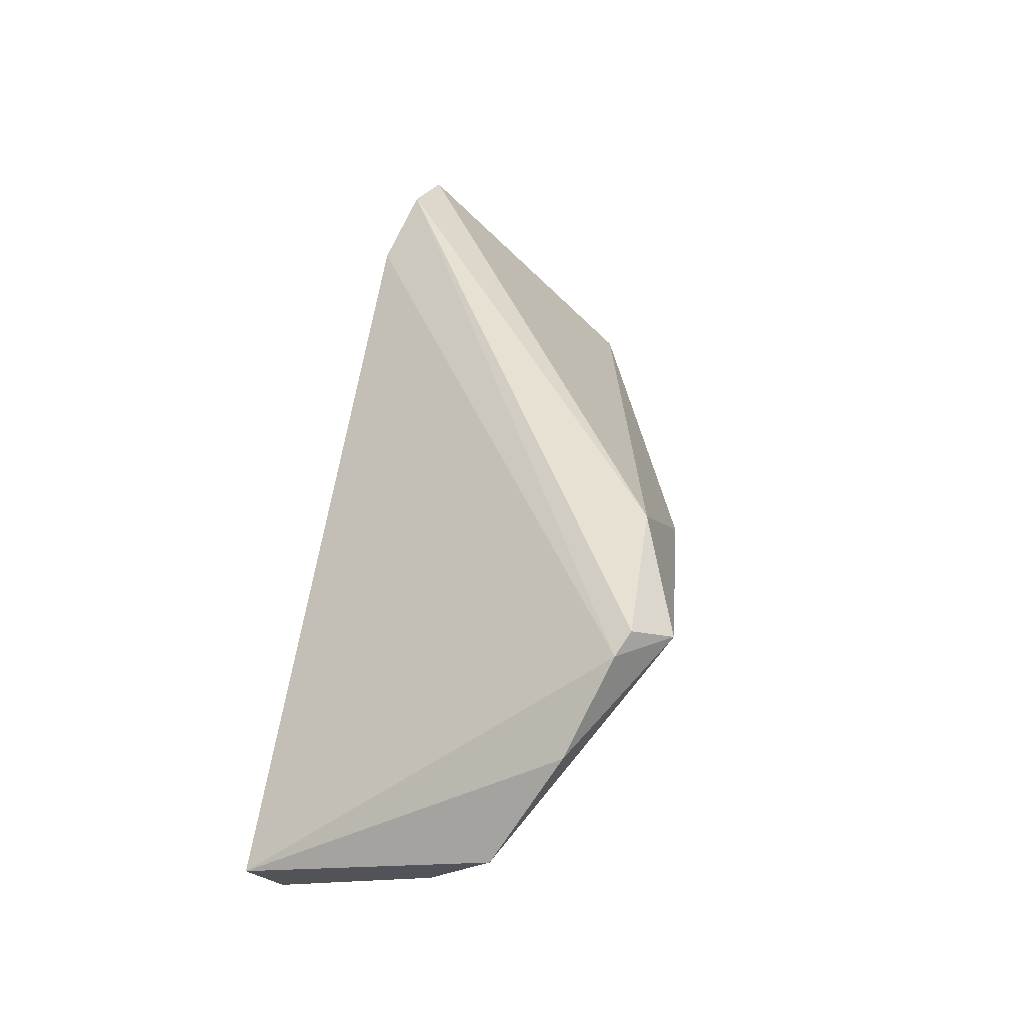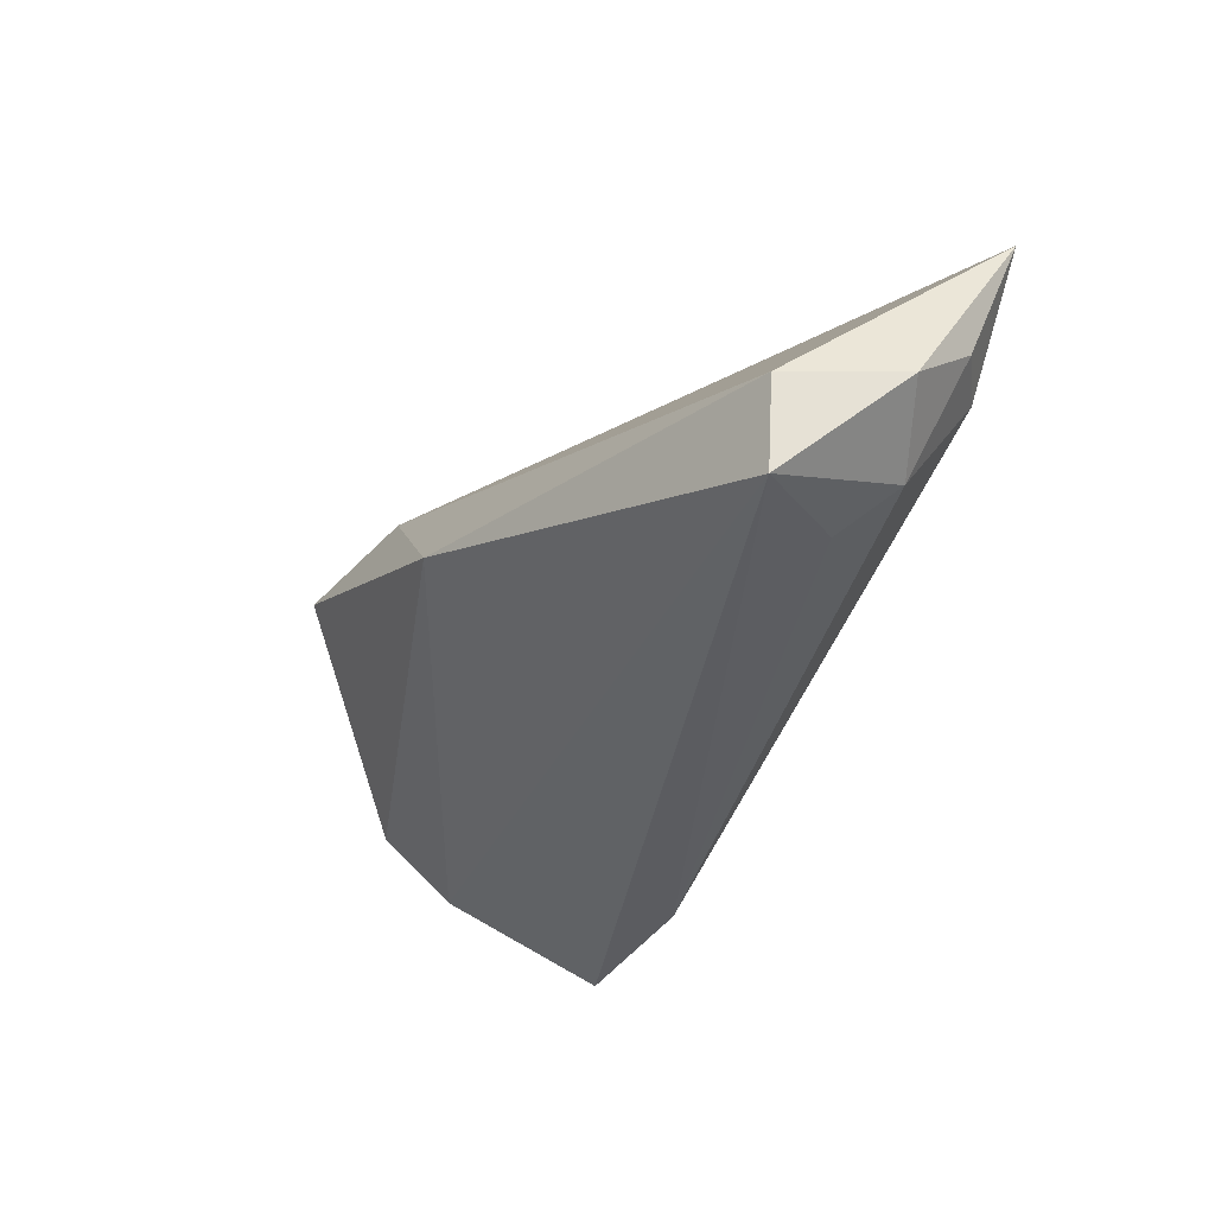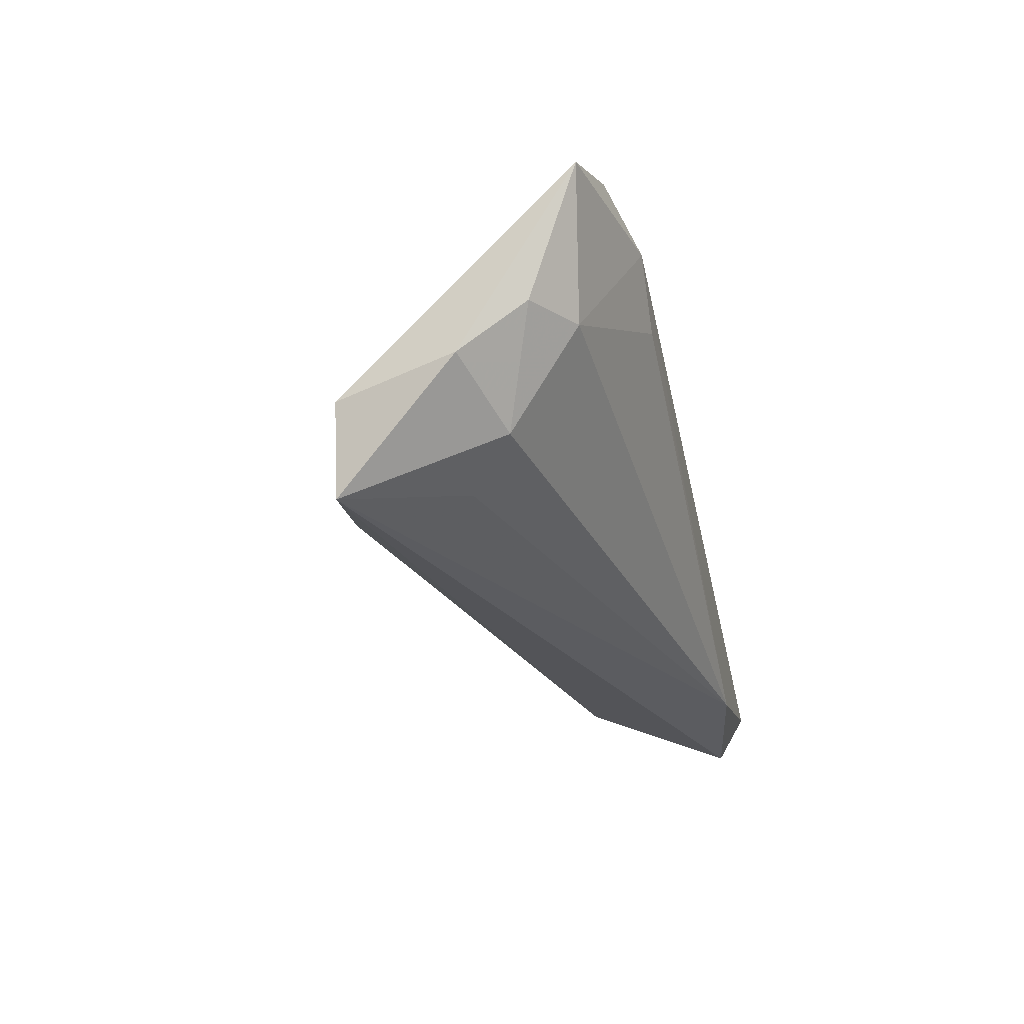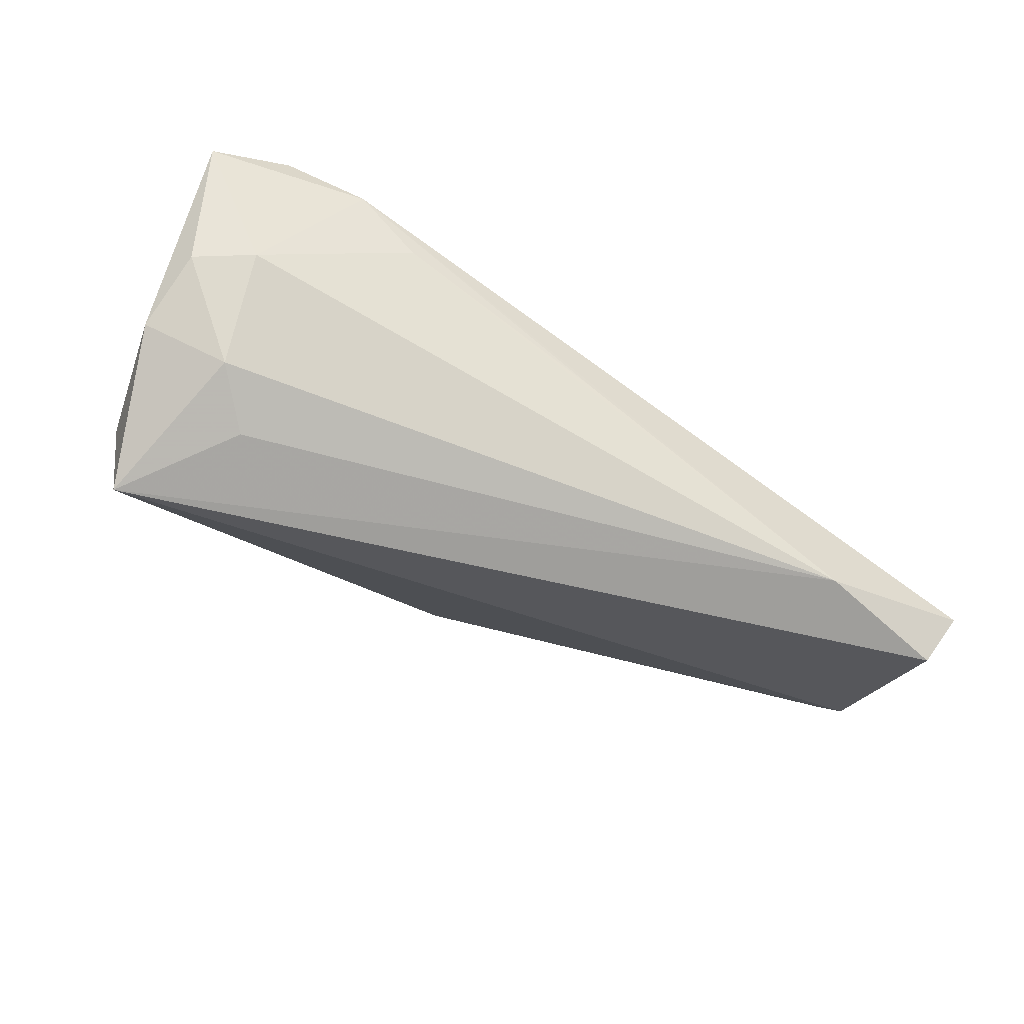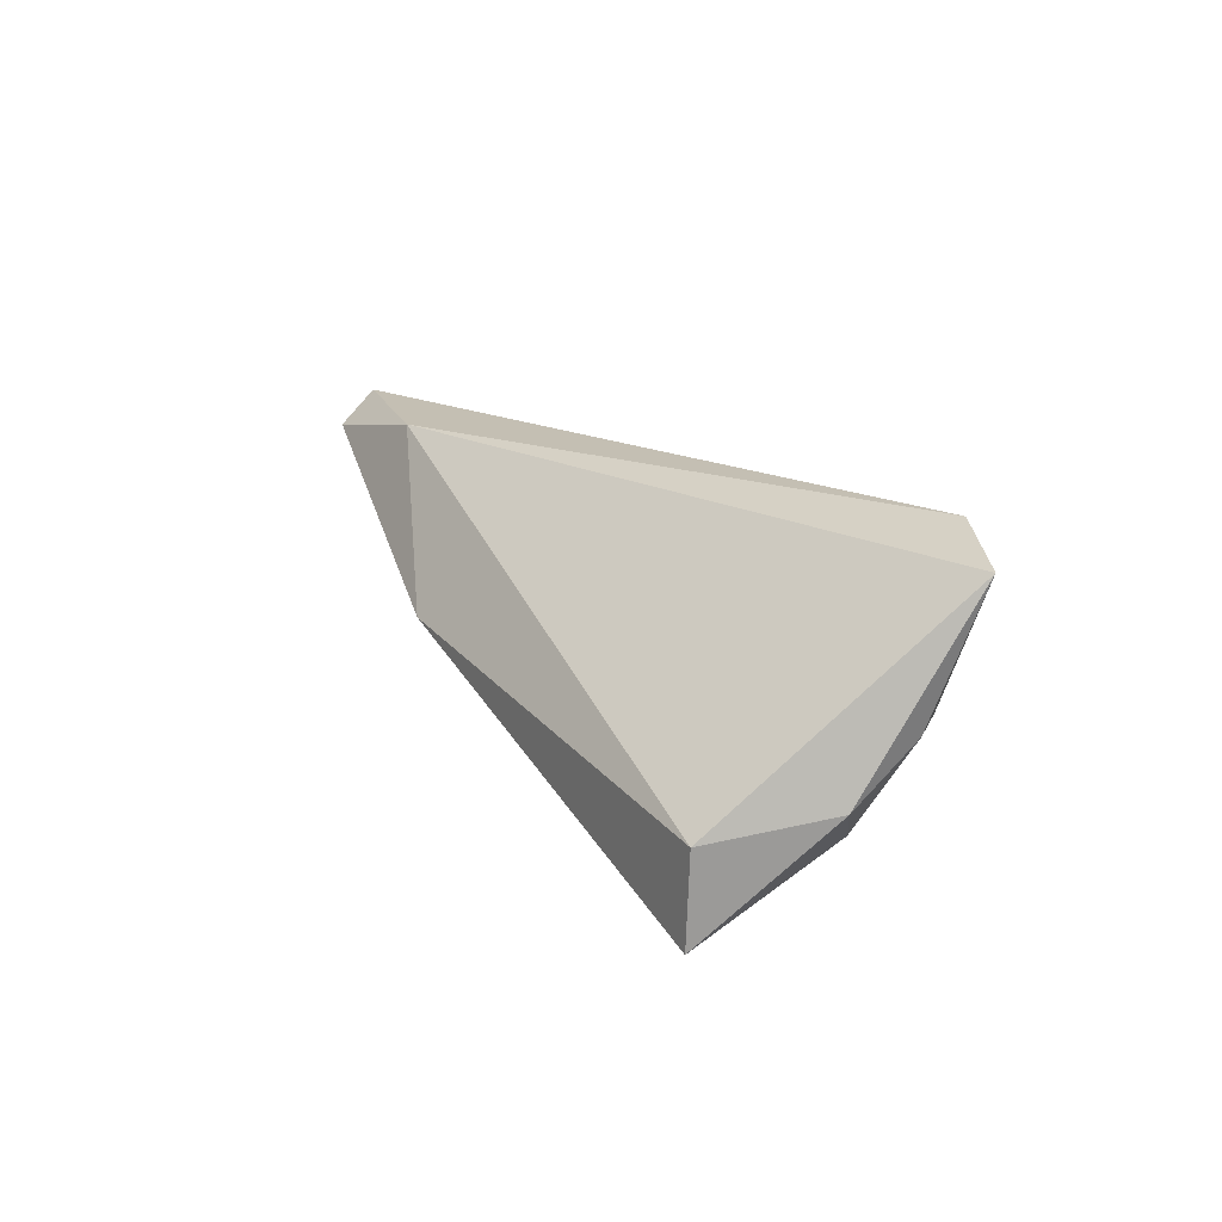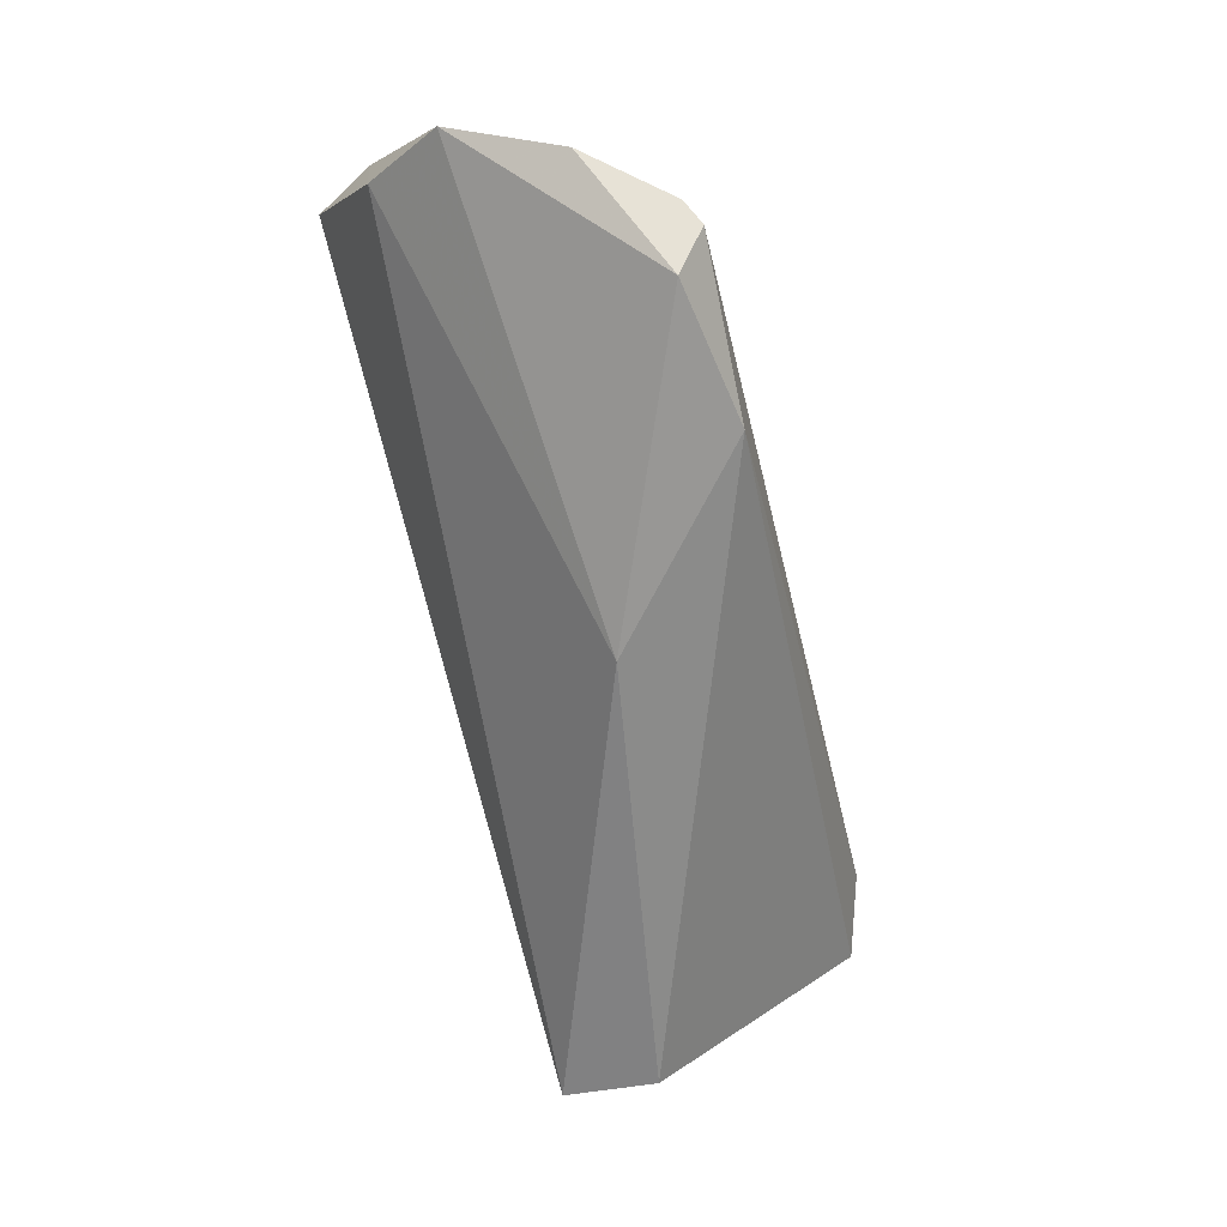
<metadata>
{"format":"obj","ext":"obj","renderer":"f3d","projection":"perspective","resolution":1024,"background":"white","views":[{"elev":42.1,"azim":-81.2,"up":"+Z"},{"elev":-35.8,"azim":65.3,"up":"+Z"},{"elev":-24.9,"azim":102.9,"up":"+Z"},{"elev":-51.3,"azim":148.7,"up":"+Z"},{"elev":13.0,"azim":74.0,"up":"+Z"},{"elev":-75.1,"azim":-73.8,"up":"+Y"}]}
</metadata>
<code>
v 0.05751 0.01188 0.0004509
v -0.05359 0.01928 -0.02106
v 0.05975 0.01809 0.01705
v -0.0434 -0.02427 0.02366
v 0.05436 -0.01139 -0.02106
v 0.002084 0.0225 -0.001511
v -0.05746 0.02251 -0.01365
v -0.02122 -0.02397 0.022
v -0.04639 -0.02268 0.02219
v -0.03571 0.02251 -0.01819
v 0.05923 0.003766 -0.006309
v 0.05602 -0.01145 -0.009301
v 0.05042 0.01642 0.0006017
v 0.04906 0.007759 -0.01218
v -0.05635 -0.001587 -0.01156
v -0.06046 -0.00991 -0.001376
v 0.03095 0.02231 0.009732
v 0.04937 0.0196 0.02067
v -0.05456 -0.0178 0.01241
v -0.001073 -0.027 0.001877
v 0.04341 0.001963 -0.01689
v 0.03912 0.02251 0.01644
v -0.03965 -0.02919 0.01965
f 2 5 15
f 16 7 15
f 15 7 2
f 5 14 11
f 3 12 11
f 11 12 5
f 10 5 2
f 2 7 10
f 8 12 3
f 5 12 20
f 20 8 23
f 12 8 20
f 20 15 5
f 20 23 16
f 16 15 20
f 7 9 22
f 22 10 7
f 19 7 16
f 19 9 7
f 16 23 19
f 23 9 19
f 21 14 5
f 5 10 21
f 21 10 14
f 4 9 23
f 23 8 4
f 18 22 9
f 9 4 18
f 3 22 18
f 18 8 3
f 18 4 8
f 13 22 3
f 13 17 22
f 14 10 13
f 10 17 13
f 10 22 6
f 6 17 10
f 22 17 6
f 3 11 1
f 1 13 3
f 1 11 14
f 14 13 1

</code>
